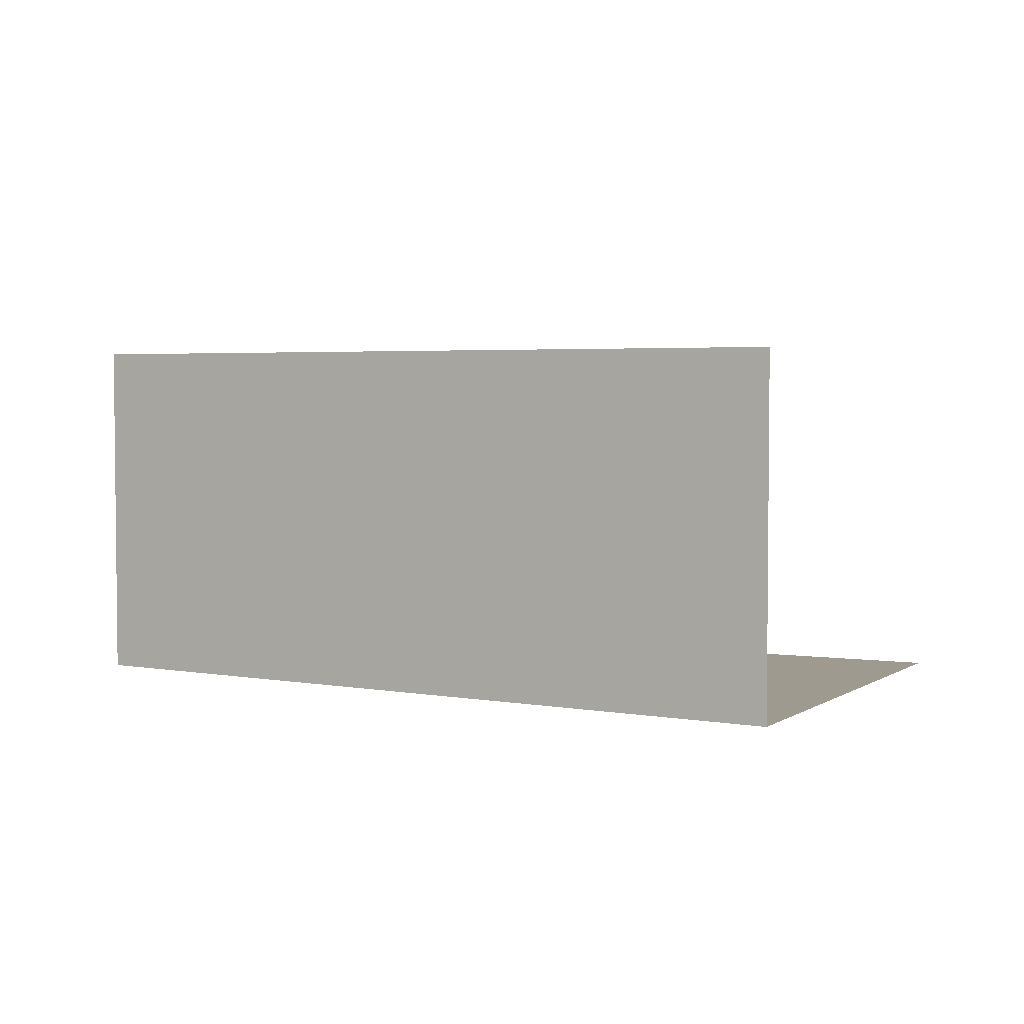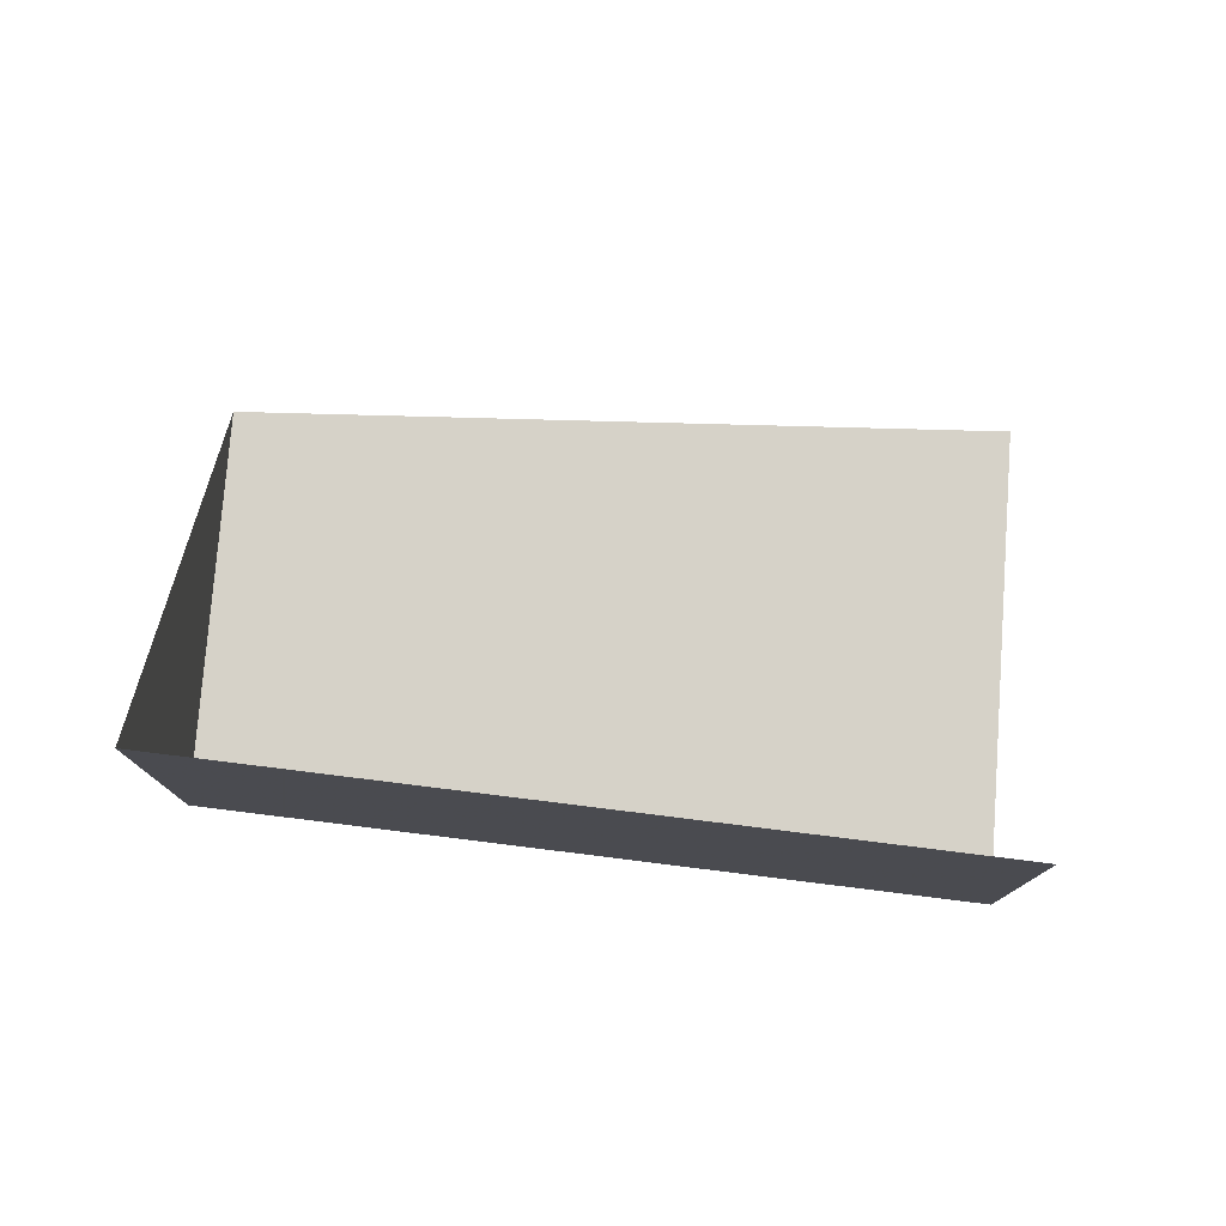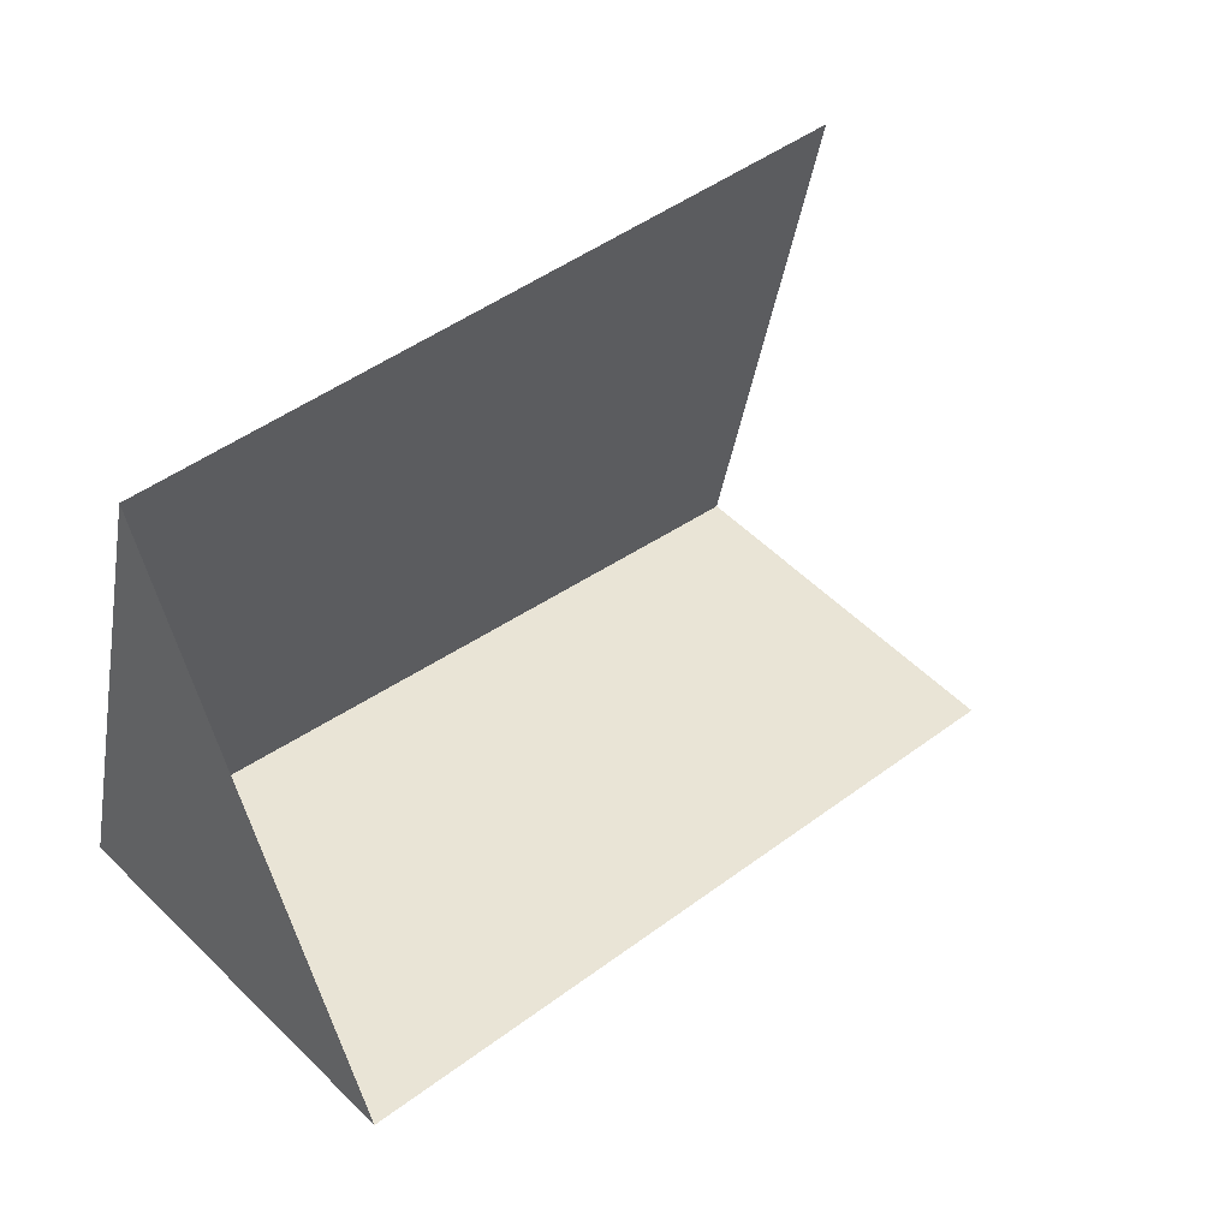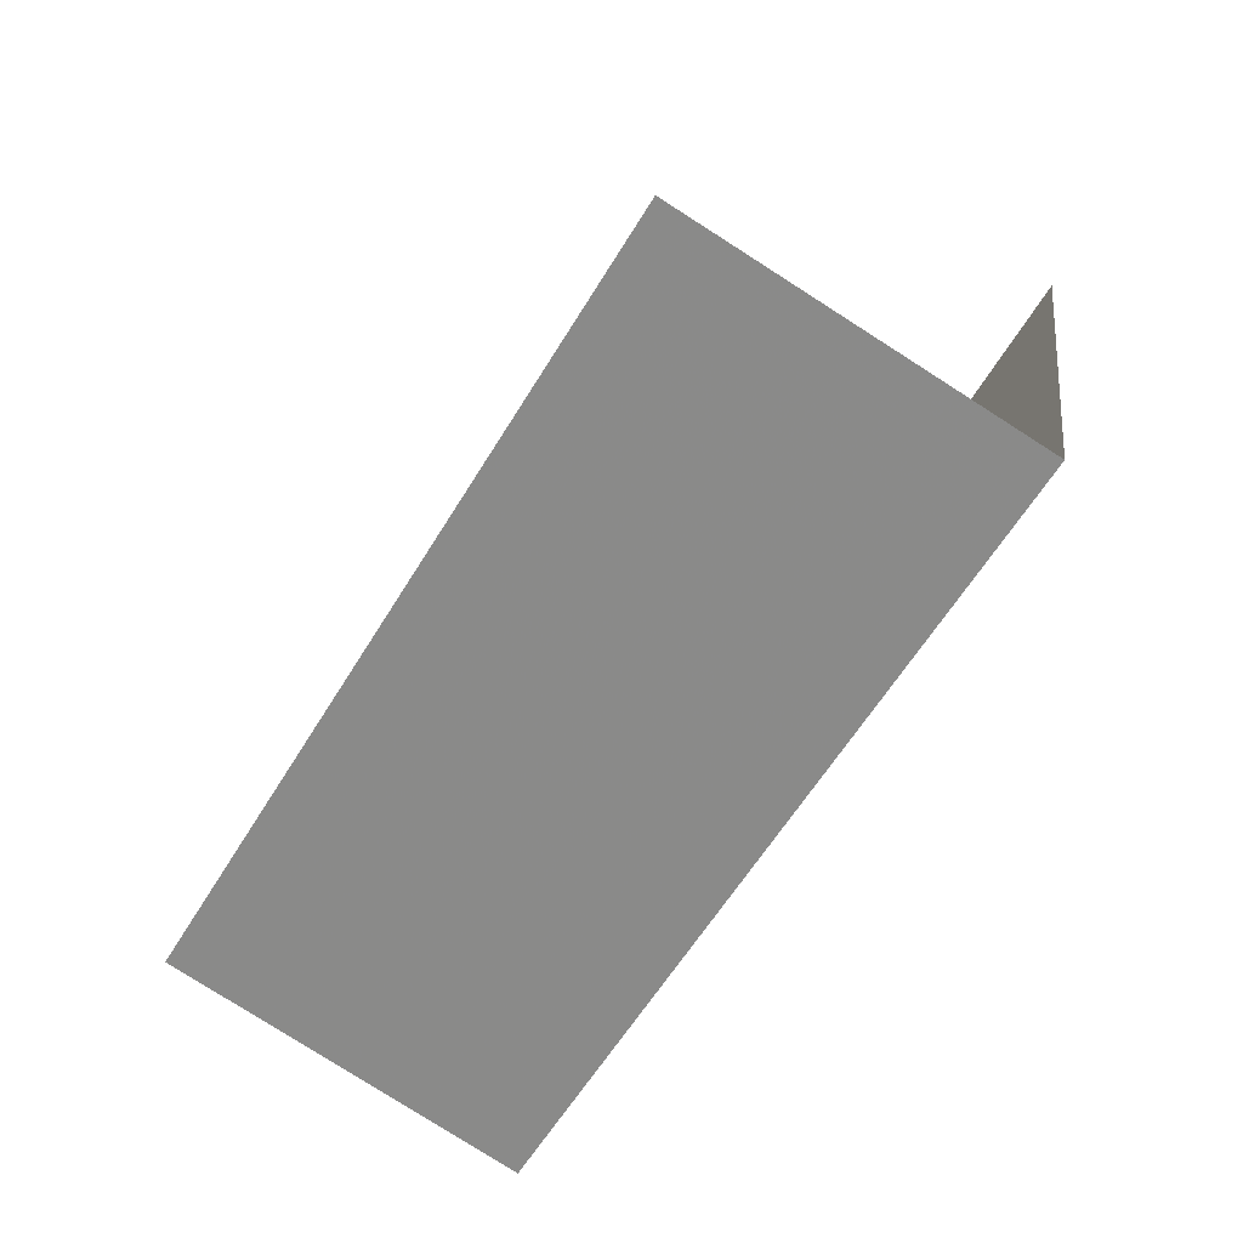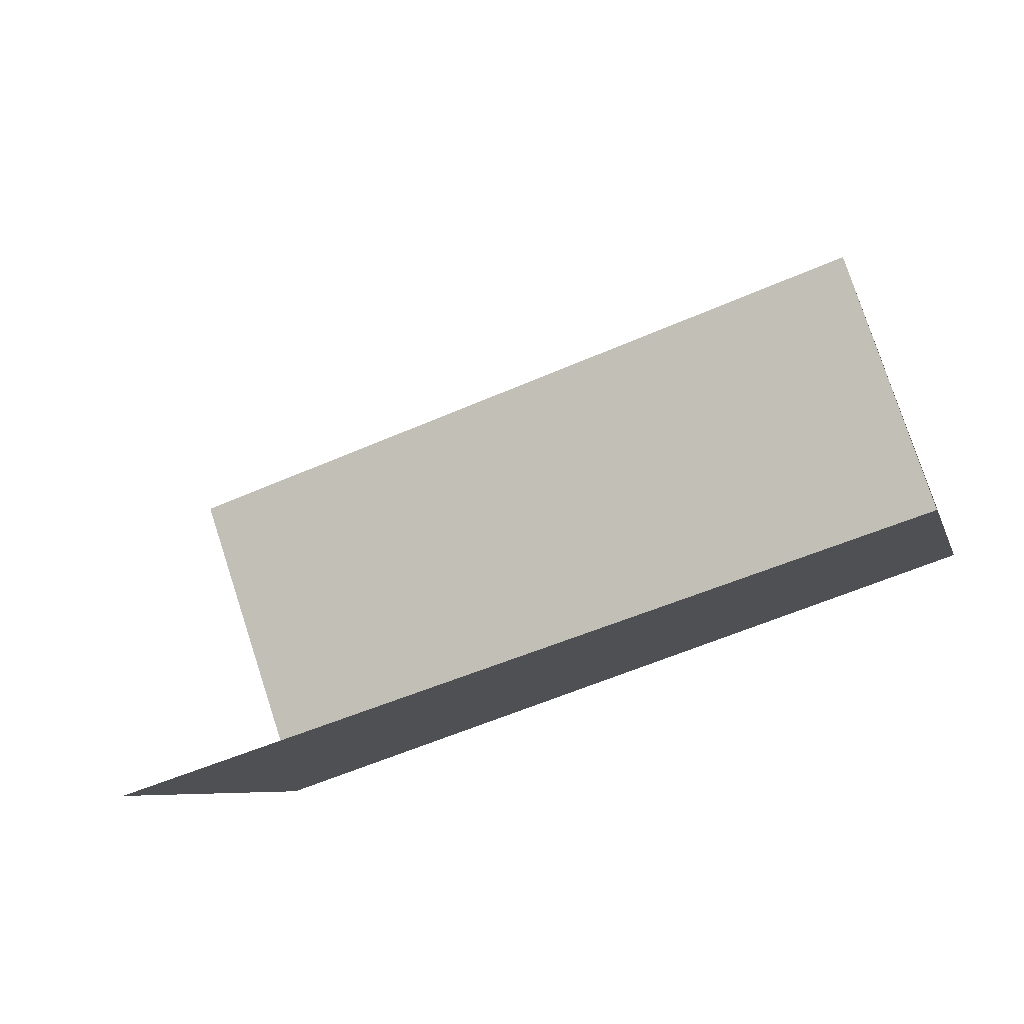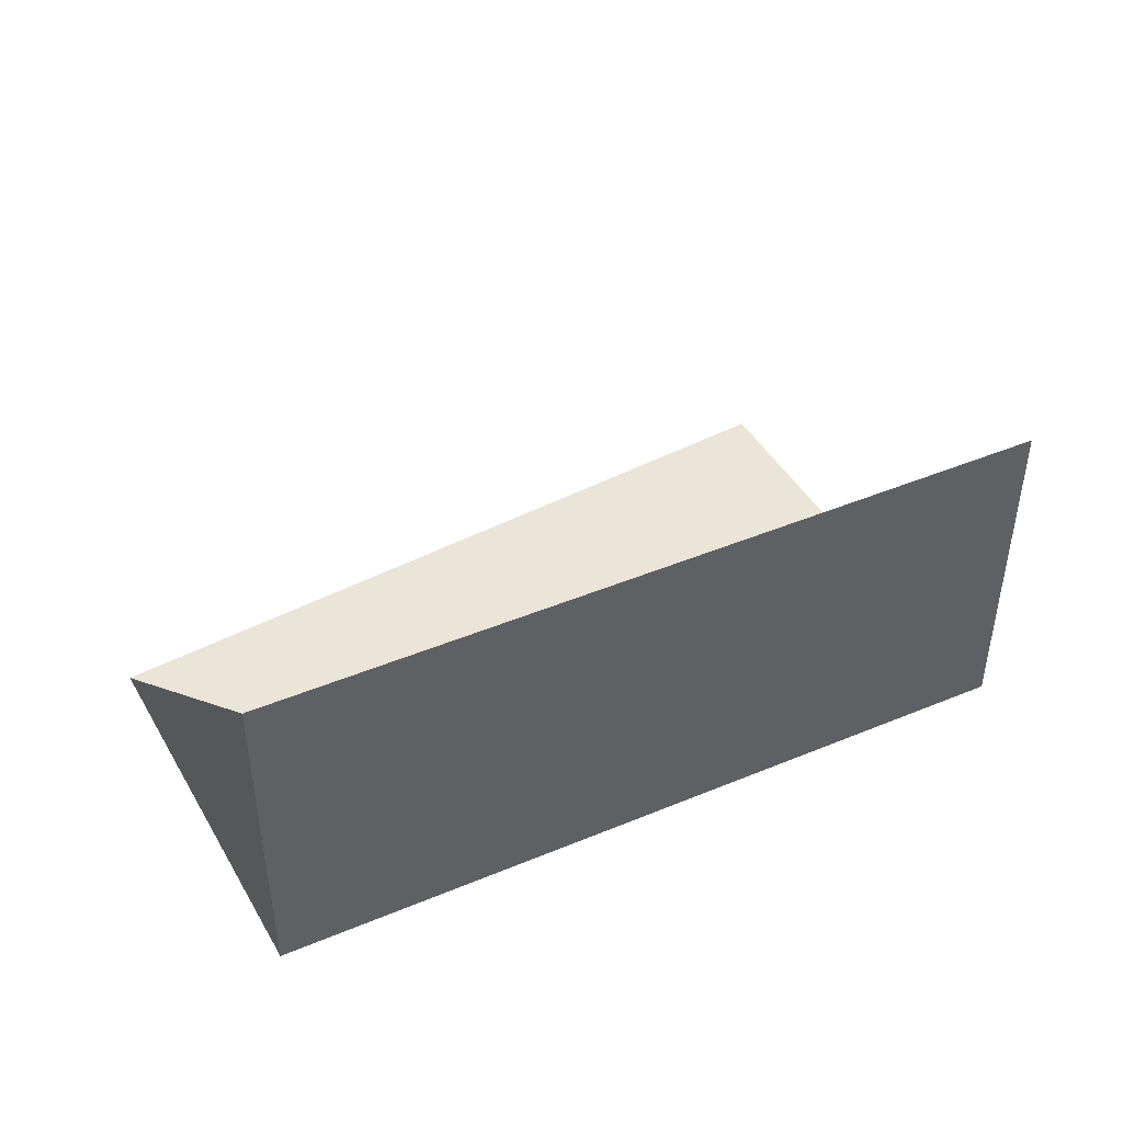
<metadata>
{"format":"obj","ext":"obj","renderer":"f3d","projection":"perspective","resolution":1024,"background":"white","views":[{"elev":3.6,"azim":-166.2,"up":"+Y"},{"elev":77.5,"azim":169.9,"up":"+Y"},{"elev":56.0,"azim":135.5,"up":"+Z"},{"elev":-79.7,"azim":-122.5,"up":"+Z"},{"elev":78.5,"azim":-18.0,"up":"+Z"},{"elev":44.8,"azim":137.1,"up":"+Y"}]}
</metadata>
<code>
o Platform.004_Cube.007
v -2.797 3.009 -0.5578
v -2.728 3.009 -0.8251
v -2.728 3.209 -0.8251
v -2.352 3.009 -0.4663
v -2.295 3.009 -0.6911
v -2.295 3.209 -0.6911
f 2 5 4 1
f 3 6 5 2
f 6 4 5

</code>
